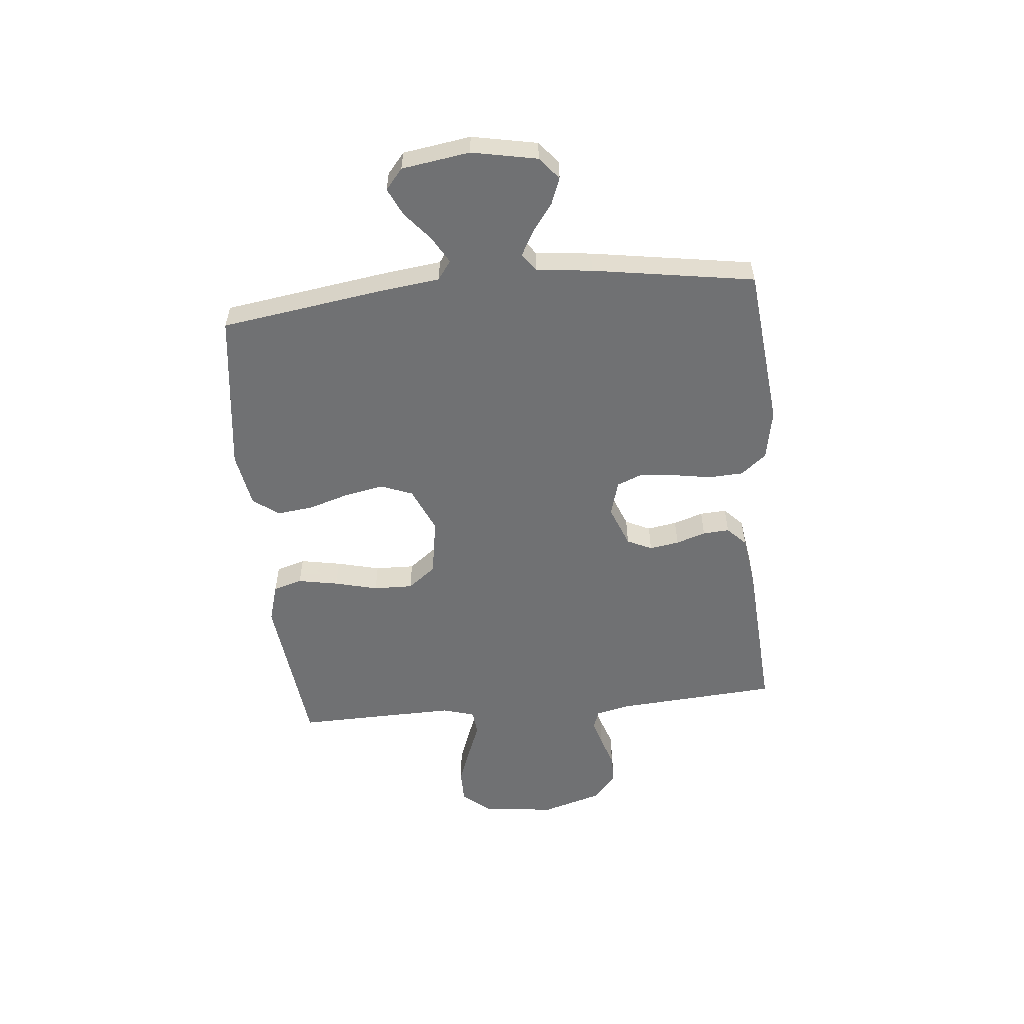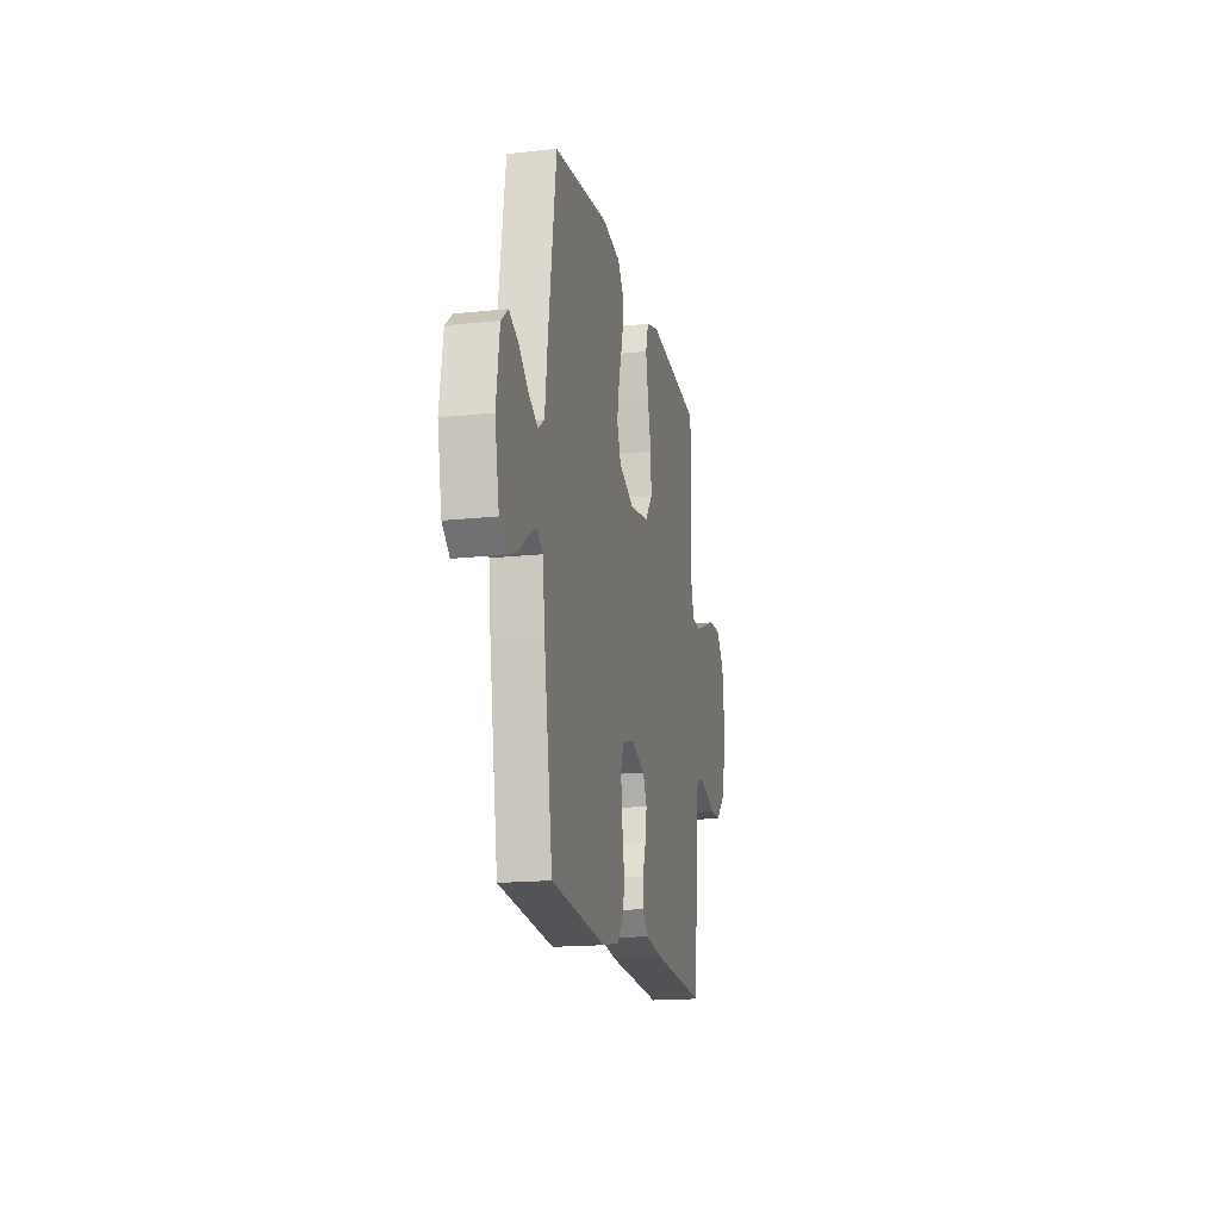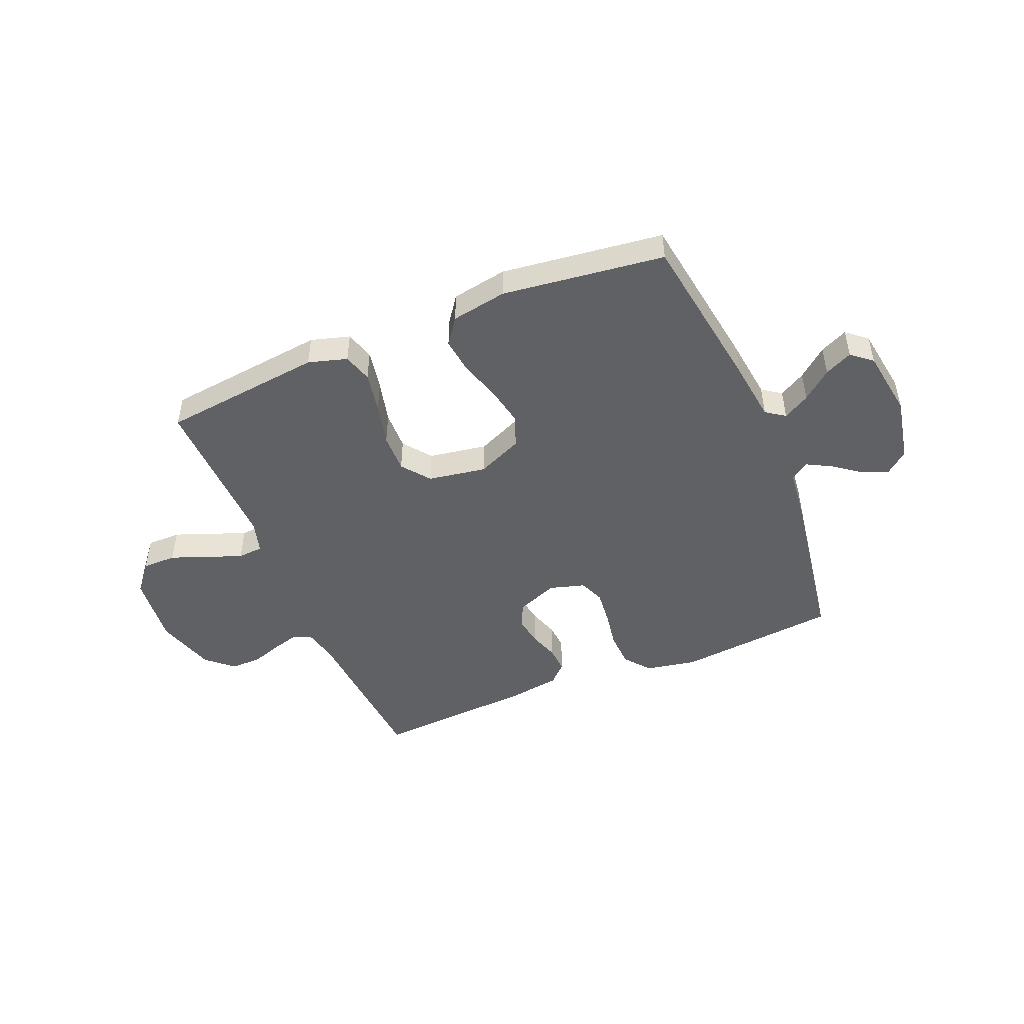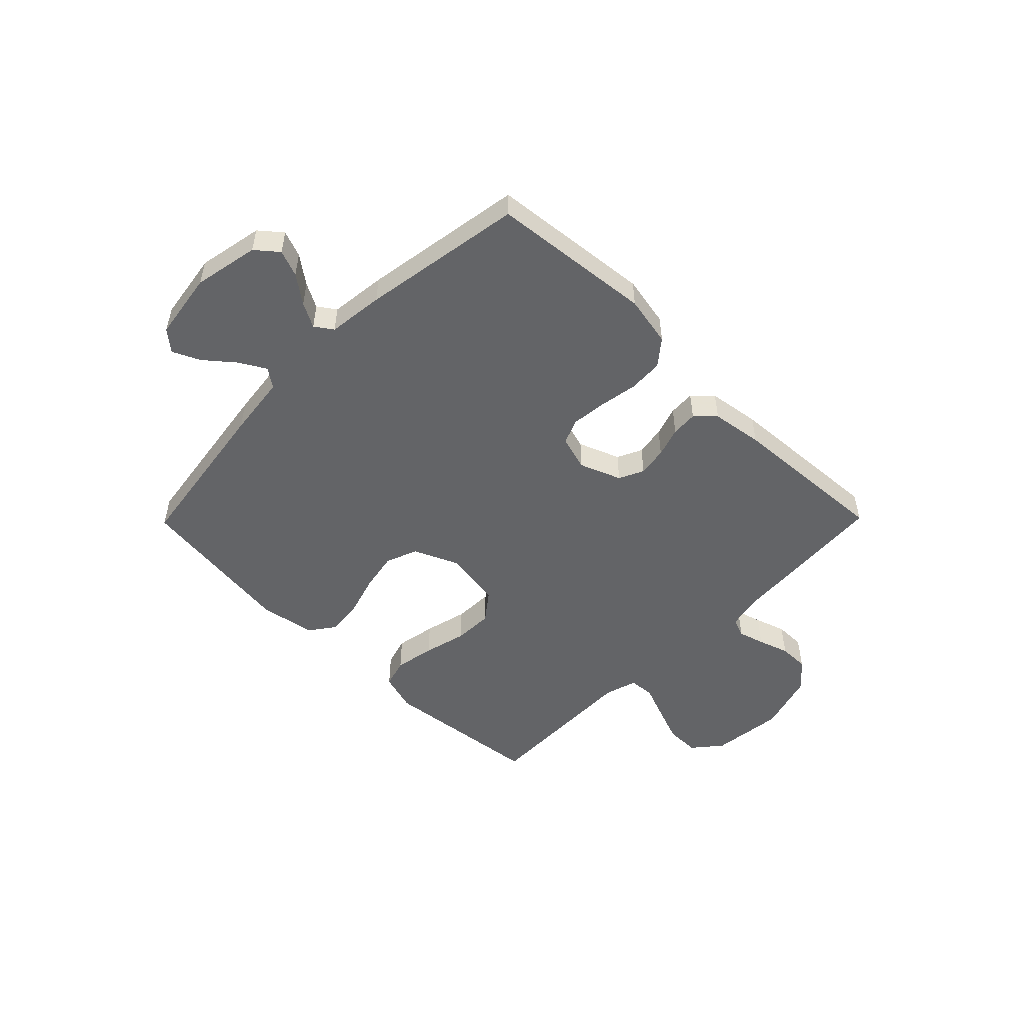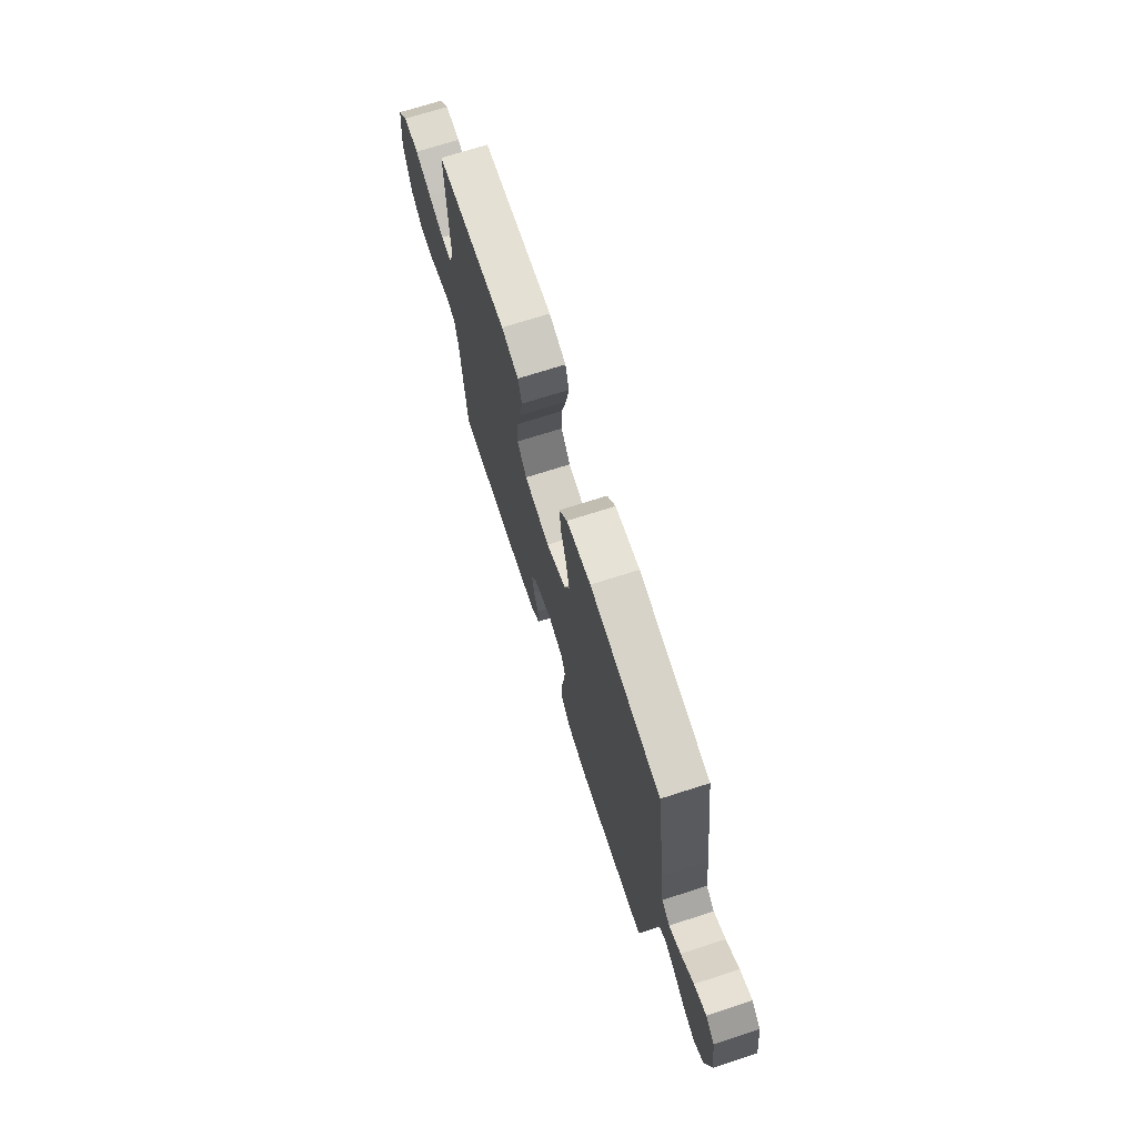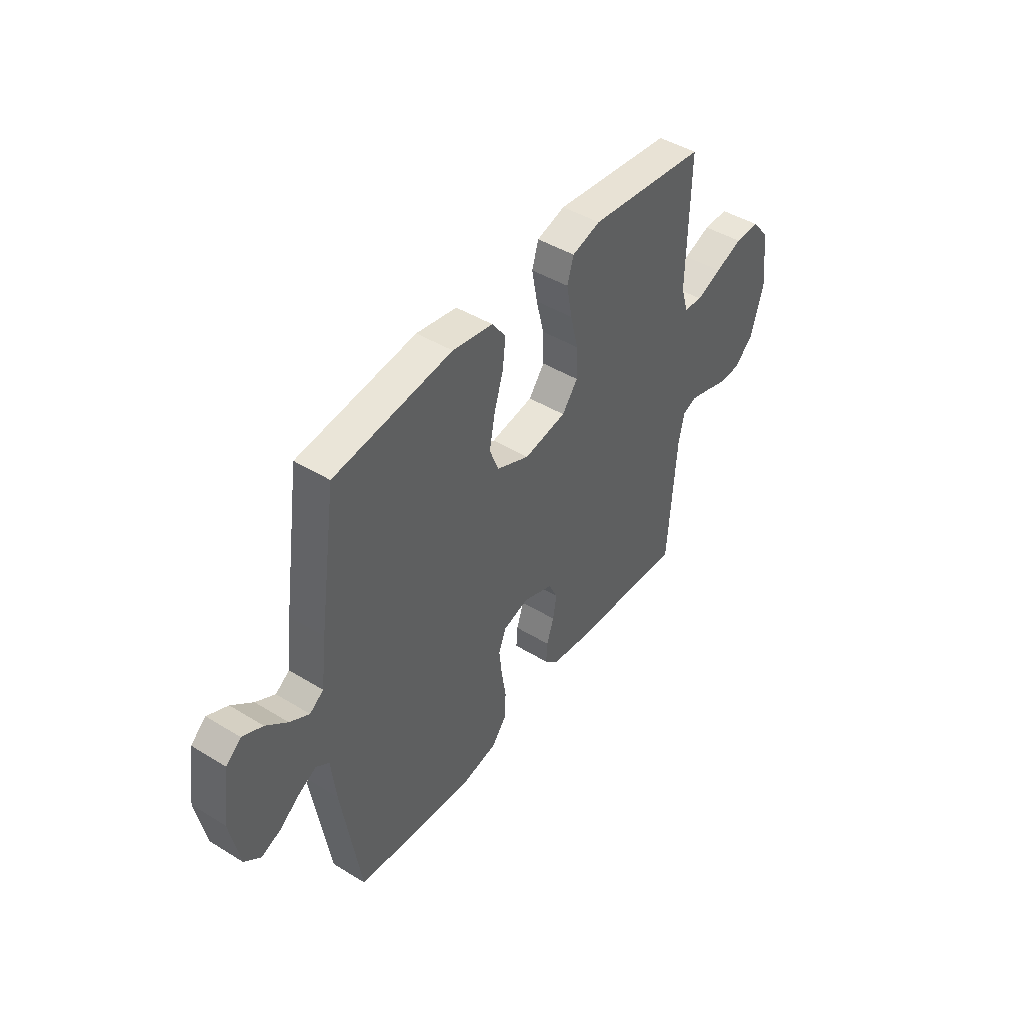
<metadata>
{"format":"obj","ext":"obj","renderer":"f3d","projection":"perspective","resolution":1024,"background":"white","views":[{"elev":-55.2,"azim":95.6,"up":"+Y"},{"elev":-17.2,"azim":102.1,"up":"+Z"},{"elev":-47.6,"azim":22.7,"up":"+Y"},{"elev":-51.2,"azim":135.5,"up":"+Y"},{"elev":71.1,"azim":72.2,"up":"+Z"},{"elev":44.9,"azim":125.4,"up":"+Z"}]}
</metadata>
<code>
v -0.5 0.07 -0.5
v -0.521 0.07 -0.2
v -0.535 0.07 -0.135
v -0.57 0.07 -0.122
v -0.619 0.07 -0.136
v -0.676 0.07 -0.155
v -0.732 0.07 -0.155
v -0.781 0.07 -0.111
v -0.814 0.07 0
v -0.799 0.07 0.134
v -0.755 0.07 0.187
v -0.692 0.07 0.187
v -0.623 0.07 0.161
v -0.559 0.07 0.136
v -0.512 0.07 0.14
v -0.494 0.07 0.2
v -0.5 0.07 0.5
v -0.2 0.07 0.534
v -0.128 0.07 0.513
v -0.112 0.07 0.459
v -0.126 0.07 0.384
v -0.146 0.07 0.304
v -0.148 0.07 0.231
v -0.108 0.07 0.179
v 0 0.07 0.161
v 0.084 0.07 0.198
v 0.107 0.07 0.257
v 0.093 0.07 0.33
v 0.07 0.07 0.405
v 0.062 0.07 0.472
v 0.097 0.07 0.52
v 0.2 0.07 0.538
v 0.5 0.07 0.5
v 0.544 0.07 0.2
v 0.558 0.07 0.086
v 0.593 0.07 0.061
v 0.642 0.07 0.089
v 0.696 0.07 0.134
v 0.747 0.07 0.158
v 0.785 0.07 0.126
v 0.804 0.07 0
v 0.78 0.07 -0.121
v 0.739 0.07 -0.155
v 0.69 0.07 -0.136
v 0.639 0.07 -0.098
v 0.593 0.07 -0.073
v 0.56 0.07 -0.096
v 0.548 0.07 -0.2
v 0.5 0.07 -0.5
v 0.2 0.07 -0.53
v 0.106 0.07 -0.512
v 0.068 0.07 -0.465
v 0.065 0.07 -0.4
v 0.077 0.07 -0.329
v 0.084 0.07 -0.264
v 0.065 0.07 -0.217
v 0 0.07 -0.198
v -0.077 0.07 -0.228
v -0.099 0.07 -0.274
v -0.09 0.07 -0.329
v -0.072 0.07 -0.384
v -0.069 0.07 -0.433
v -0.104 0.07 -0.467
v -0.2 0.07 -0.481
v -0.5 0 -0.5
v -0.521 0 -0.2
v -0.535 0 -0.135
v -0.57 0 -0.122
v -0.619 0 -0.136
v -0.676 0 -0.155
v -0.732 0 -0.155
v -0.781 0 -0.111
v -0.814 0 0
v -0.799 0 0.134
v -0.755 0 0.187
v -0.692 0 0.187
v -0.623 0 0.161
v -0.559 0 0.136
v -0.512 0 0.14
v -0.494 0 0.2
v -0.5 0 0.5
v -0.2 0 0.534
v -0.128 0 0.513
v -0.112 0 0.459
v -0.126 0 0.384
v -0.146 0 0.304
v -0.148 0 0.231
v -0.108 0 0.179
v 0 0 0.161
v 0.084 0 0.198
v 0.107 0 0.257
v 0.093 0 0.33
v 0.07 0 0.405
v 0.062 0 0.472
v 0.097 0 0.52
v 0.2 0 0.538
v 0.5 0 0.5
v 0.544 0 0.2
v 0.558 0 0.086
v 0.593 0 0.061
v 0.642 0 0.089
v 0.696 0 0.134
v 0.747 0 0.158
v 0.785 0 0.126
v 0.804 0 0
v 0.78 0 -0.121
v 0.739 0 -0.155
v 0.69 0 -0.136
v 0.639 0 -0.098
v 0.593 0 -0.073
v 0.56 0 -0.096
v 0.548 0 -0.2
v 0.5 0 -0.5
v 0.2 0 -0.53
v 0.106 0 -0.512
v 0.068 0 -0.465
v 0.065 0 -0.4
v 0.077 0 -0.329
v 0.084 0 -0.264
v 0.065 0 -0.217
v 0 0 -0.198
v -0.077 0 -0.228
v -0.099 0 -0.274
v -0.09 0 -0.329
v -0.072 0 -0.384
v -0.069 0 -0.433
v -0.104 0 -0.467
v -0.2 0 -0.481
f 63 64 1 2
f 60 61 62 63
f 59 60 63 2
f 58 59 2 3
f 57 58 3 4
f 51 52 53 54
f 51 54 55
f 50 51 55
f 47 48 49 50
f 47 50 55 56
f 42 43 44 45
f 42 45 46
f 41 42 46
f 40 41 46
f 37 38 39 40
f 36 37 40 46
f 35 36 46 47
f 28 29 30 31
f 27 28 31 32
f 19 20 21 22
f 17 18 19 22
f 16 17 22 23
f 15 16 23 24
f 11 12 13 14
f 9 10 11 14
f 9 14 15
f 5 6 7 8
f 4 5 8 9
f 57 4 9 15
f 27 32 33 34
f 26 27 34 35
f 25 26 35 47
f 25 47 56 57
f 15 24 25 57
f 66 65 128 127
f 127 126 125 124
f 66 127 124 123
f 67 66 123 122
f 68 67 122 121
f 118 117 116 115
f 119 118 115
f 119 115 114
f 114 113 112 111
f 120 119 114 111
f 109 108 107 106
f 110 109 106
f 110 106 105
f 110 105 104
f 104 103 102 101
f 110 104 101 100
f 111 110 100 99
f 95 94 93 92
f 96 95 92 91
f 86 85 84 83
f 86 83 82 81
f 87 86 81 80
f 88 87 80 79
f 78 77 76 75
f 78 75 74 73
f 79 78 73
f 72 71 70 69
f 73 72 69 68
f 79 73 68 121
f 98 97 96 91
f 99 98 91 90
f 111 99 90 89
f 121 120 111 89
f 121 89 88 79
f 1 65 66 2
f 2 66 67 3
f 3 67 68 4
f 4 68 69 5
f 5 69 70 6
f 6 70 71 7
f 7 71 72 8
f 8 72 73 9
f 9 73 74 10
f 10 74 75 11
f 11 75 76 12
f 12 76 77 13
f 13 77 78 14
f 14 78 79 15
f 15 79 80 16
f 16 80 81 17
f 17 81 82 18
f 18 82 83 19
f 19 83 84 20
f 20 84 85 21
f 21 85 86 22
f 22 86 87 23
f 23 87 88 24
f 24 88 89 25
f 25 89 90 26
f 26 90 91 27
f 27 91 92 28
f 28 92 93 29
f 29 93 94 30
f 30 94 95 31
f 31 95 96 32
f 32 96 97 33
f 33 97 98 34
f 34 98 99 35
f 35 99 100 36
f 36 100 101 37
f 37 101 102 38
f 38 102 103 39
f 39 103 104 40
f 40 104 105 41
f 41 105 106 42
f 42 106 107 43
f 43 107 108 44
f 44 108 109 45
f 45 109 110 46
f 46 110 111 47
f 47 111 112 48
f 48 112 113 49
f 49 113 114 50
f 50 114 115 51
f 51 115 116 52
f 52 116 117 53
f 53 117 118 54
f 54 118 119 55
f 55 119 120 56
f 56 120 121 57
f 57 121 122 58
f 58 122 123 59
f 59 123 124 60
f 60 124 125 61
f 61 125 126 62
f 62 126 127 63
f 63 127 128 64
f 64 128 65 1

</code>
